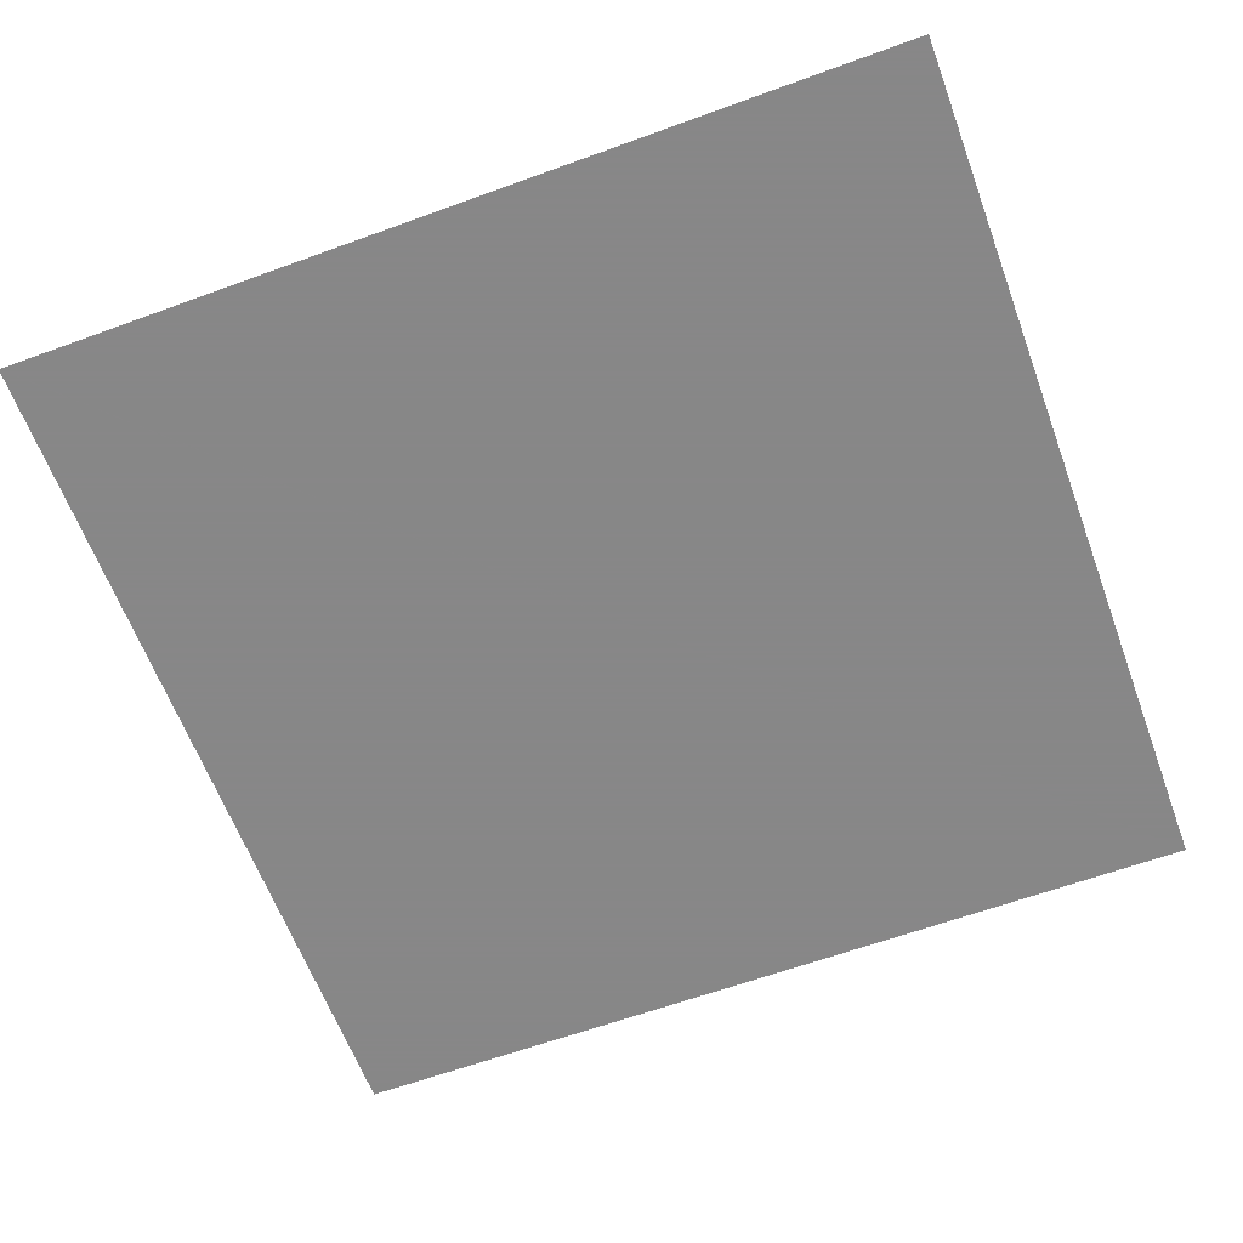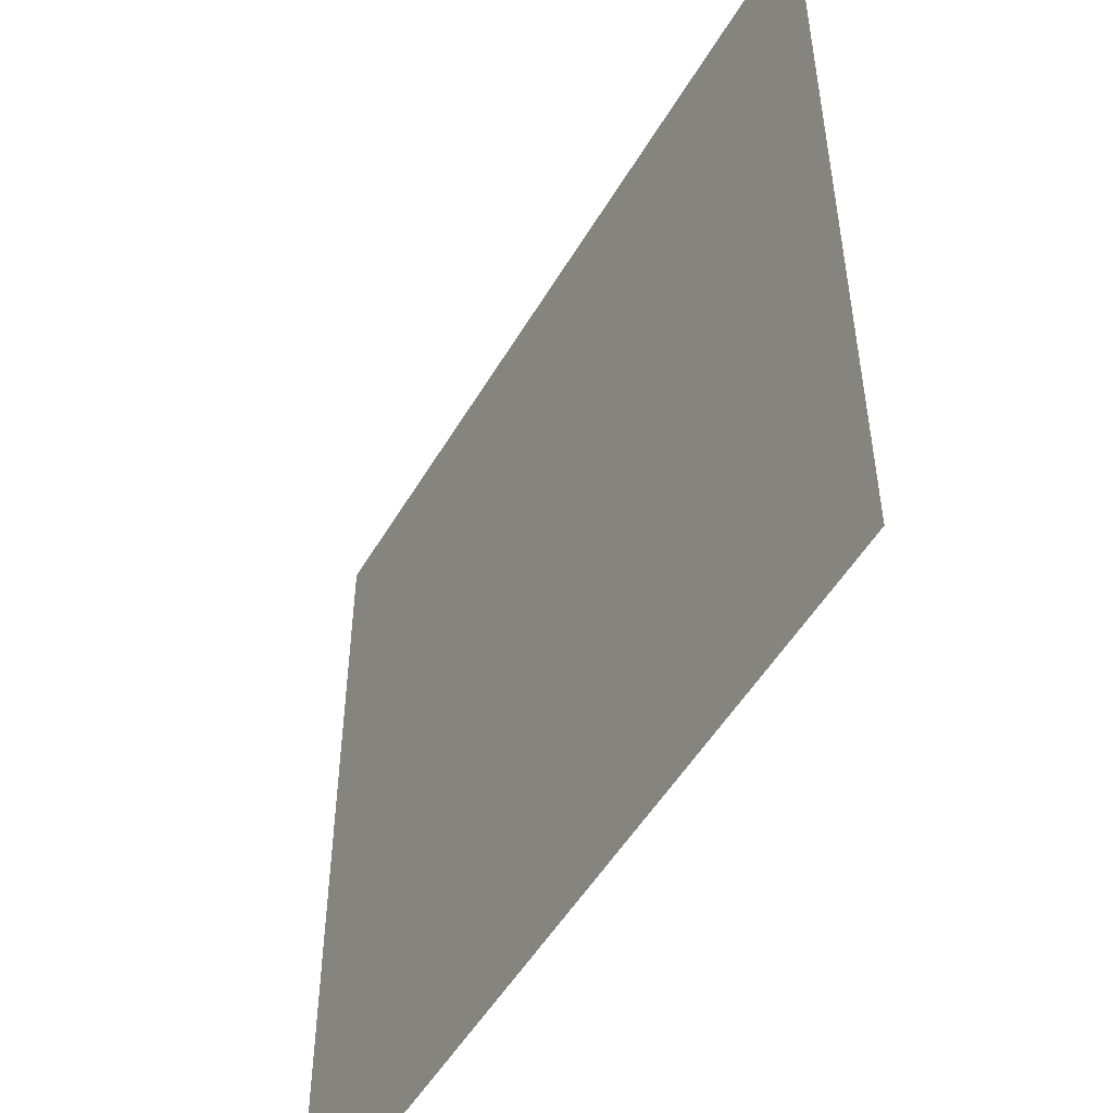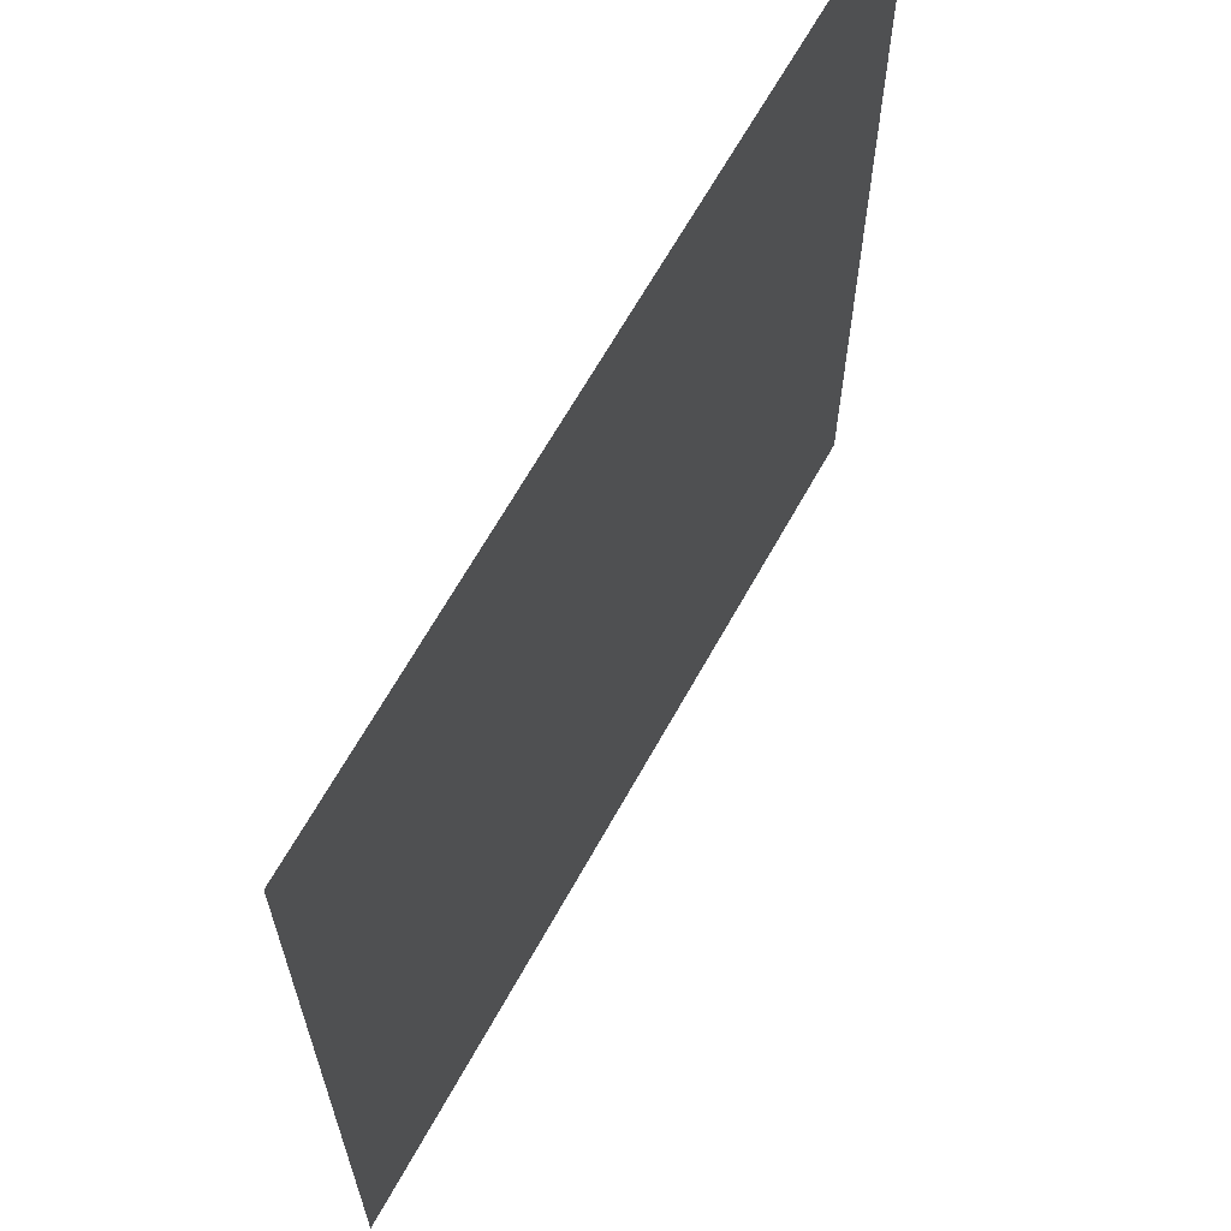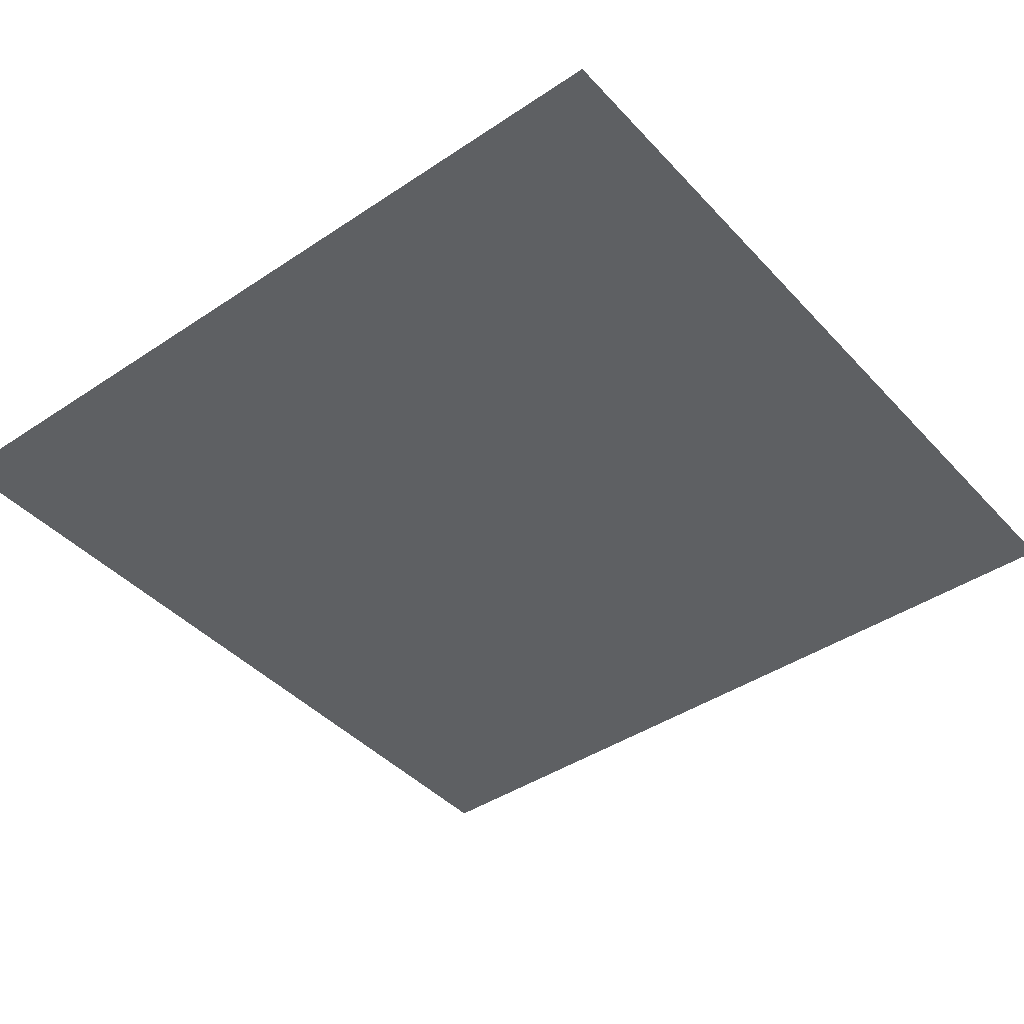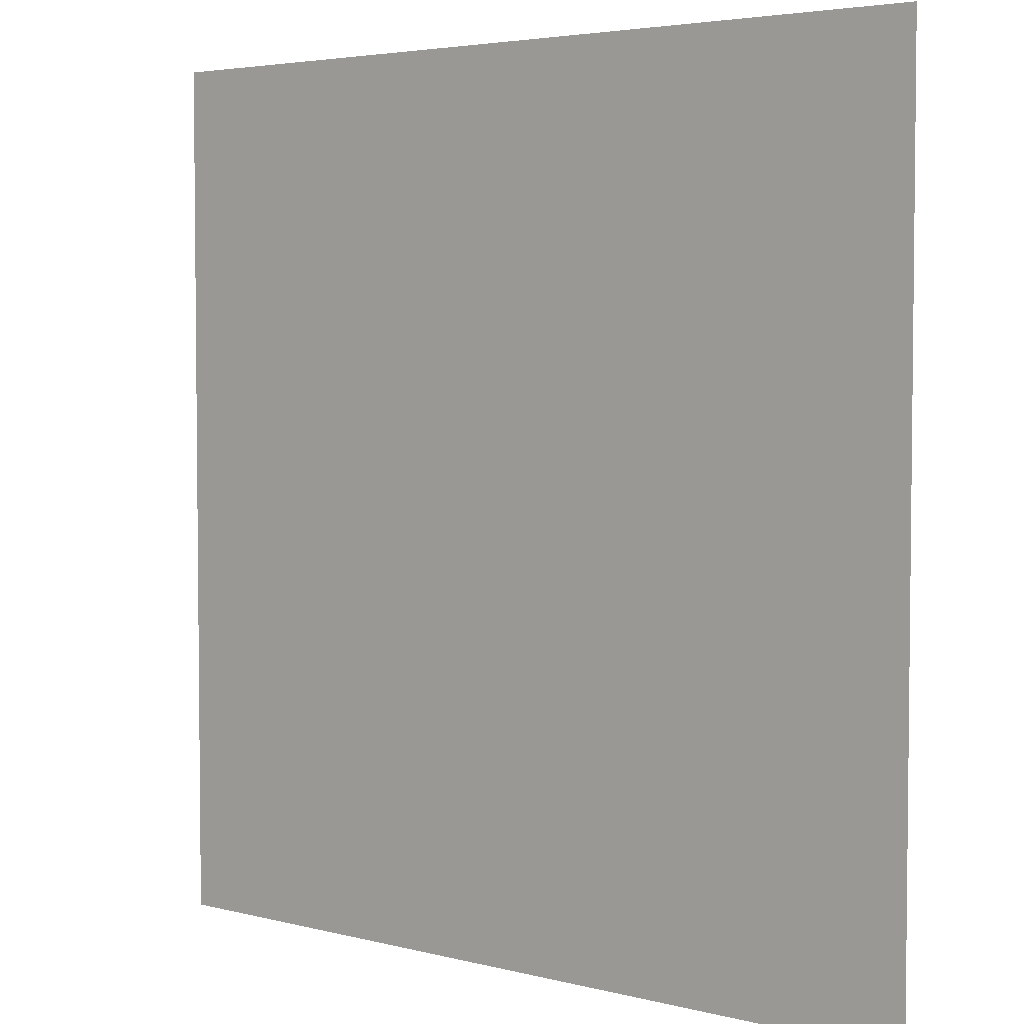
<metadata>
{"format":"obj","ext":"obj","renderer":"f3d","projection":"perspective","resolution":1024,"background":"white","views":[{"elev":-62.6,"azim":-69.7,"up":"+Z"},{"elev":-51.2,"azim":-119.6,"up":"+Y"},{"elev":65.5,"azim":119.0,"up":"+Y"},{"elev":-42.3,"azim":-141.3,"up":"+Z"},{"elev":4.0,"azim":-139.5,"up":"+Y"}]}
</metadata>
<code>
g Train_Standard_light
v -6.076 28.58 -22.5
v -6.076 16.02 -22.5
v 6.396 16.02 -22.5
v 6.396 28.58 -22.5
g Train_Standard_light_0
f 3 2 1
f 4 3 1

</code>
